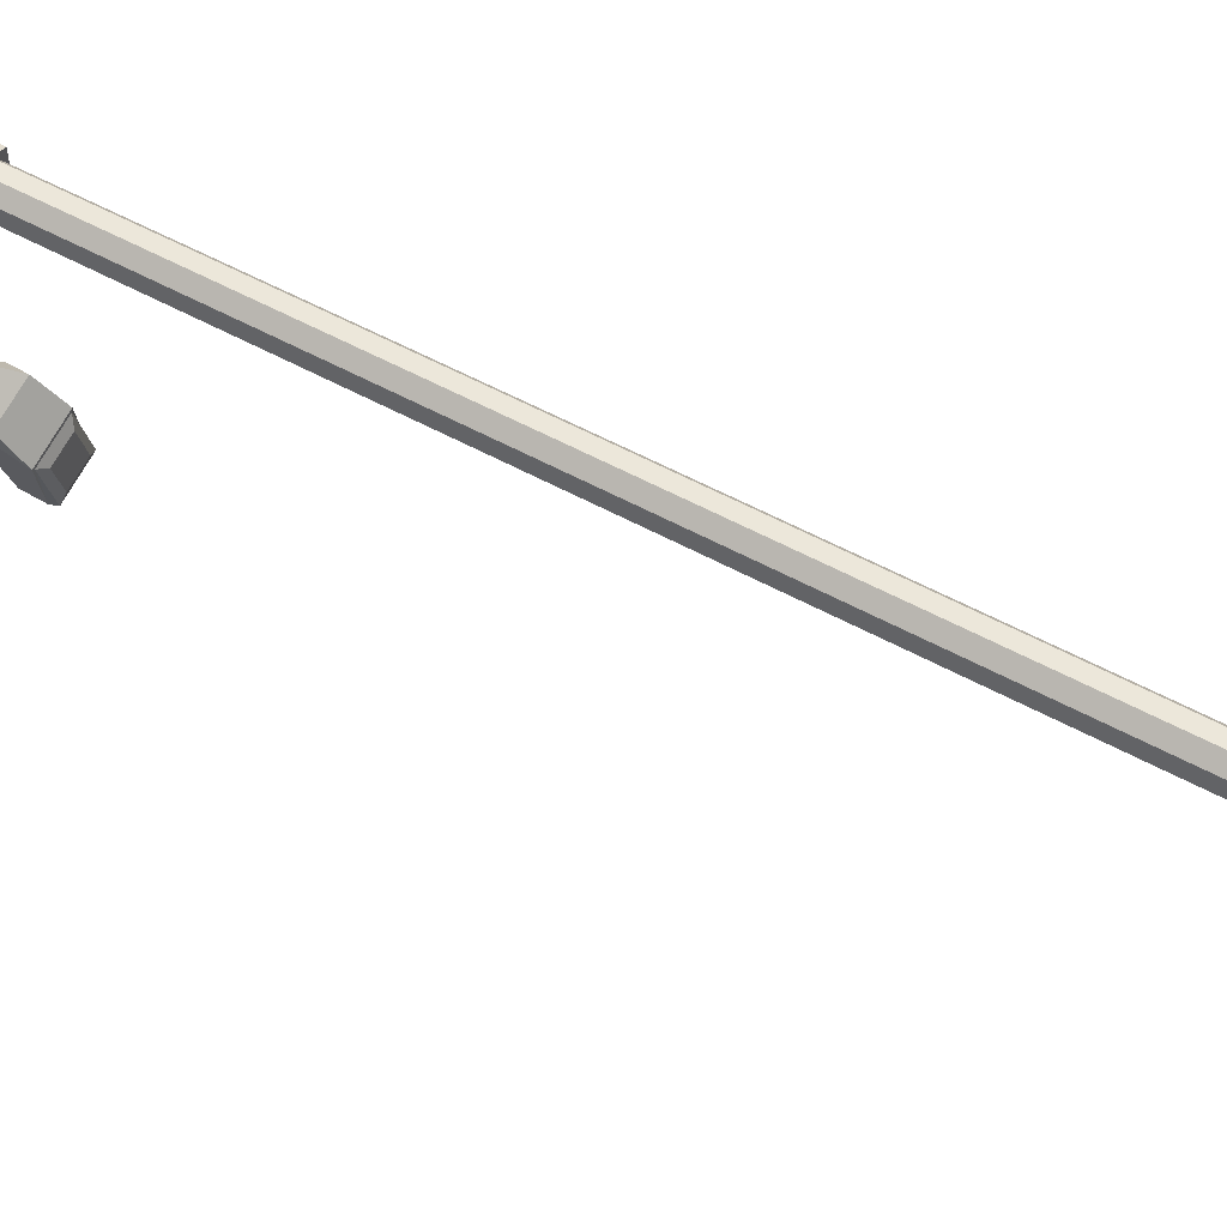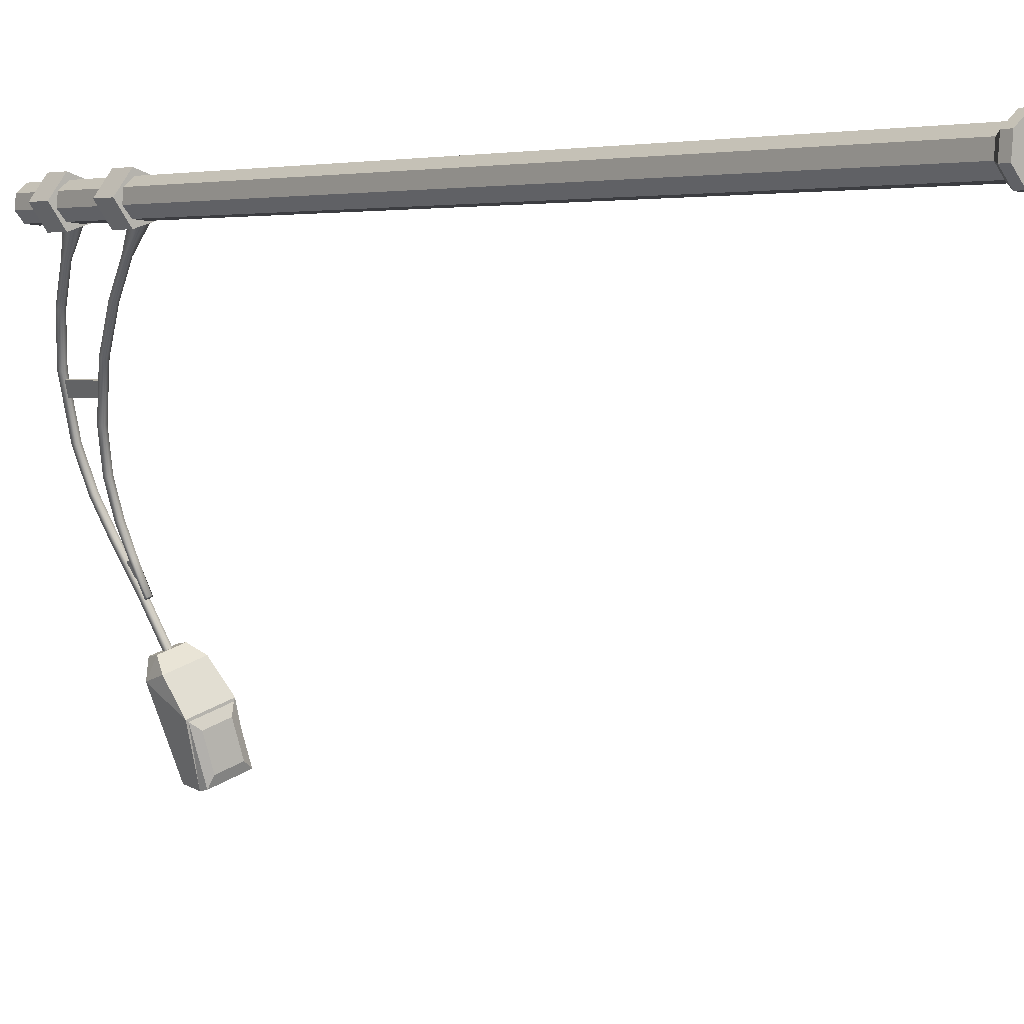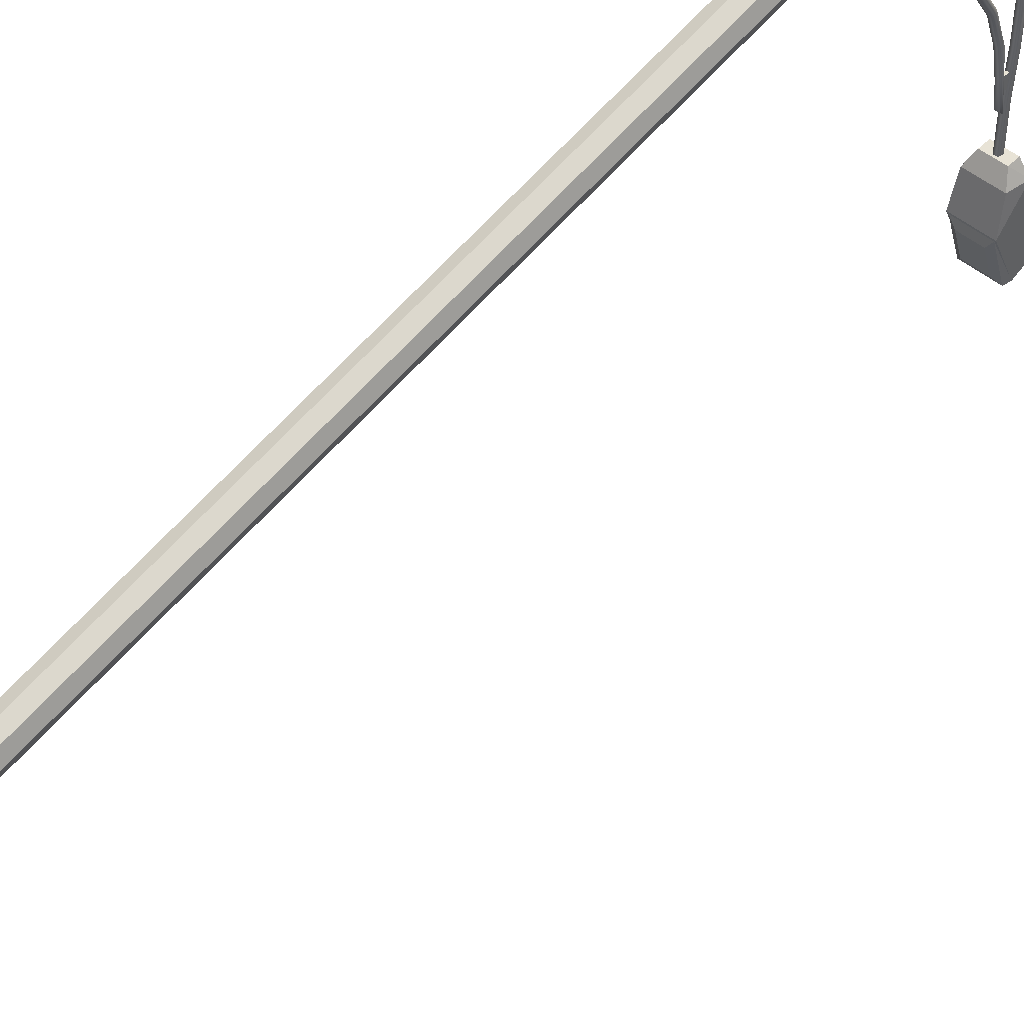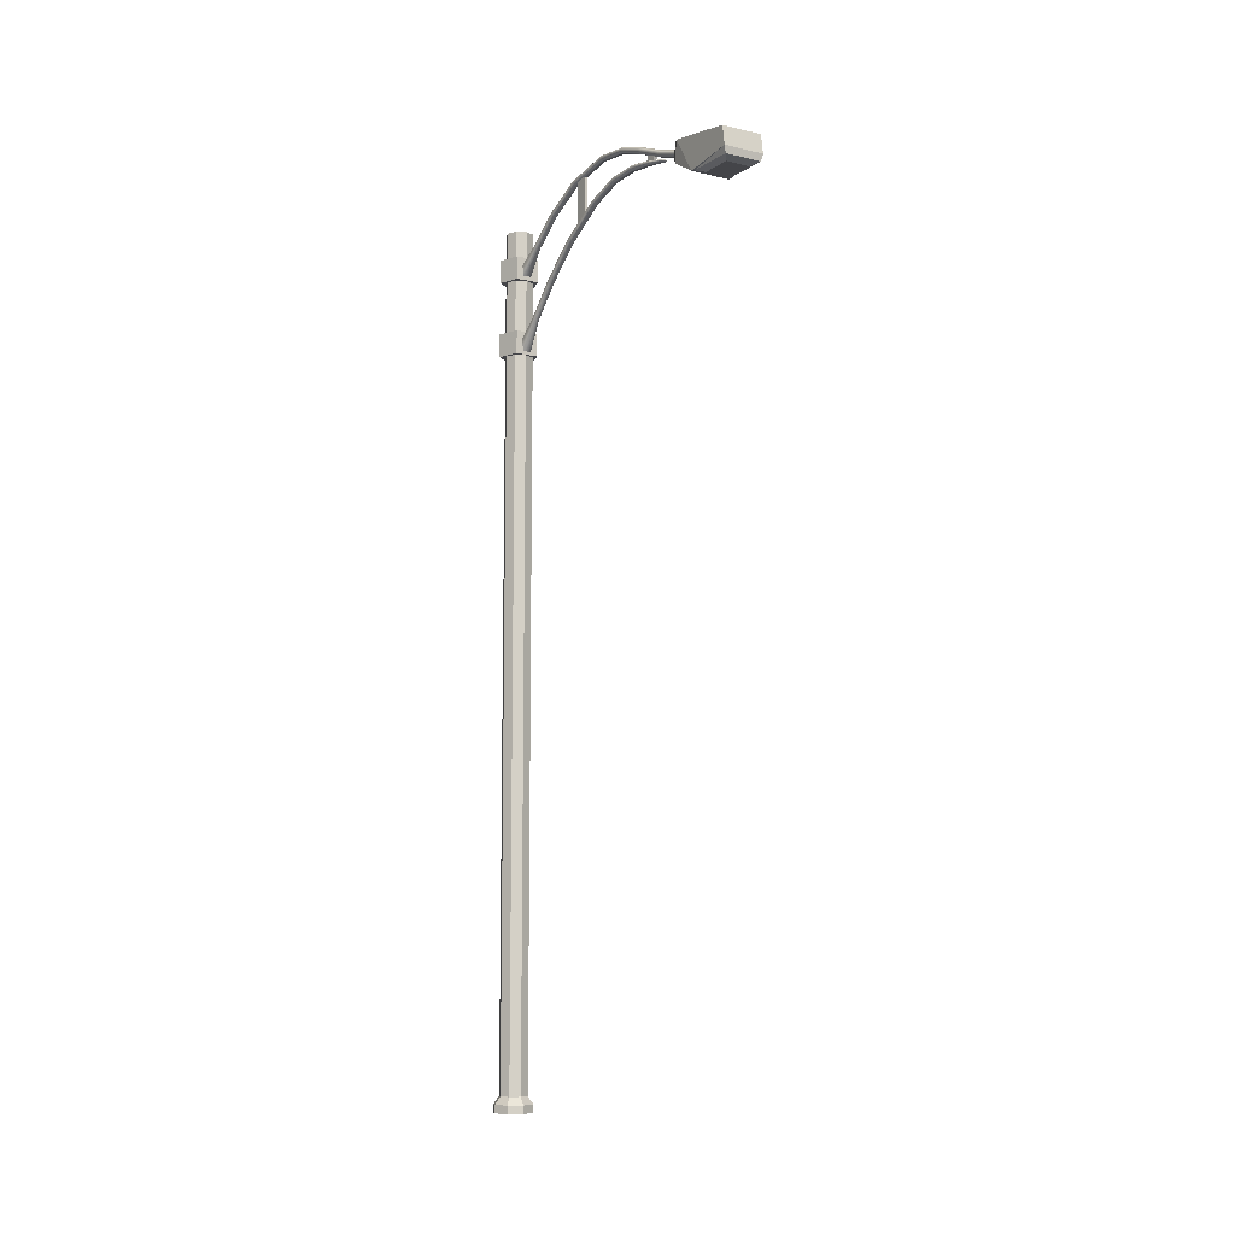
<metadata>
{"format":"obj","ext":"obj","renderer":"f3d","projection":"perspective","resolution":1024,"background":"white","views":[{"elev":52.1,"azim":-58.9,"up":"+Z"},{"elev":3.1,"azim":-38.4,"up":"+Z"},{"elev":69.8,"azim":42.8,"up":"+Z"},{"elev":-9.1,"azim":130.7,"up":"+Y"}]}
</metadata>
<code>
o Circle.000_Circle.048
v 0.7273 3.973 -2.246
v 0.701 4.067 -2.291
v 0.6906 3.973 -2.258
v 0.7348 3.924 -2.398
v 0.7817 4.018 -2.419
v 0.7714 3.924 -2.387
v 0.7376 4.067 -2.279
v 0.7451 4.018 -2.431
v 0.956 3.887 -3.037
v 0.8092 3.887 -3.083
v 0.8027 3.749 -3.062
v 1.262 3.861 -3.138
v 1.096 3.749 -2.97
v 1.215 3.604 -3.076
v 1.013 3.861 -3.217
v 0.7635 3.861 -3.295
v 1.289 3.721 -4.096
v 1.04 3.721 -4.174
v 0.7659 3.604 -3.218
v 1.55 3.479 -4.055
v 1.34 3.389 -3.461
v 1.525 3.389 -4.048
v 0.8546 3.389 -3.584
v 1.052 3.479 -4.212
v 1.353 3.389 -3.427
v 0.8841 3.389 -3.605
v 1.293 3.35 -3.587
v 1.069 3.389 -4.192
v 0.9945 3.35 -3.681
v 1.414 3.35 -3.972
v 1.116 3.35 -4.066
v 1.103 3.887 -2.991
v 1.538 3.721 -4.017
v 0.2494 4.259 -0.728
v 0.2121 3.666 -0.7376
v 0.2488 3.666 -0.726
v 0.2127 4.259 -0.7396
v 0.259 3.718 -0.8866
v 0.2963 4.288 -0.877
v 0.2957 3.718 -0.8751
v 0.2596 4.288 -0.8886
v -0.01999 2.629 0.5668
v -0.3081 2.629 0.4762
v -0.4833 2.629 0.7221
v -0.3036 2.327 0.9648
v -0.4833 2.327 0.7221
v -0.3081 2.327 0.4762
v -0.01721 2.327 0.8688
v -0.01721 2.629 0.8688
v -0.3036 2.629 0.9648
v -0.01999 2.327 0.5668
v -0.01999 3.624 0.5668
v -0.3081 3.624 0.4762
v -0.4833 3.624 0.7221
v -0.3036 3.322 0.9648
v -0.4833 3.322 0.7221
v -0.3081 3.322 0.4762
v -0.01721 3.322 0.8688
v -0.01721 3.624 0.8688
v -0.3036 3.624 0.9648
v -0.01999 3.322 0.5668
v -0.1073 -7.252 0.9483
v -0.3038 -7.252 0.9656
v -0.1491 -7.252 0.4739
v -0.2817 3.987 0.8954
v -0.05082 3.987 0.775
v -0.1712 3.987 0.5441
v -0.05082 -7.051 0.775
v -0.1413 3.987 0.883
v -0.1413 -7.051 0.883
v -0.2817 -7.051 0.8954
v -0.3897 3.987 0.8049
v -0.3897 -7.051 0.8049
v -0.3115 -7.051 0.5565
v -0.1712 -7.051 0.5441
v -0.06317 -7.051 0.6347
v -0.4021 3.987 0.6645
v -0.4021 -7.051 0.6645
v -0.3115 3.987 0.5565
v -0.06317 3.987 0.6347
v 0.002129 -7.252 0.6006
v -0.1491 -7.148 0.4739
v 0.002129 -7.148 0.6006
v -0.4723 -7.252 0.6424
v -0.3456 -7.148 0.4912
v -0.3456 -7.252 0.4912
v -0.455 -7.252 0.8389
v -0.4723 -7.148 0.6424
v -0.3038 -7.148 0.9656
v 0.01942 -7.148 0.7971
v 0.01942 -7.252 0.7971
v -0.455 -7.148 0.8389
v -0.1073 -7.148 0.9483
v -0.09693 3.731 0.3083
v -0.2724 3.442 0.5775
v -0.204 3.488 0.6485
v -0.1072 3.442 0.6295
v -0.1159 3.367 0.5467
v -0.04886 3.707 0.2998
v -0.1047 3.668 0.2439
v -0.2179 3.367 0.5146
v -0.1314 3.707 0.2738
v 0.03383 4.044 -0.1072
v -0.05366 3.668 0.2599
v 0.08072 4.017 -0.112
v 0.07401 3.974 -0.1457
v -0.001862 4.017 -0.1379
v 0.2001 4.301 -0.6355
v 0.2447 4.271 -0.6329
v 0.1832 4.222 -0.6708
v 0.02297 3.974 -0.1618
v 0.1621 4.271 -0.6589
v 0.4025 4.407 -1.278
v 0.2342 4.222 -0.6547
v 0.444 4.376 -1.266
v 0.3776 4.325 -1.289
v 0.3614 4.376 -1.292
v 0.5012 4.323 -1.736
v 0.5838 4.323 -1.71
v 0.564 4.273 -1.703
v 0.4287 4.325 -1.272
v 0.513 4.273 -1.719
v 0.545 4.353 -1.731
v 0.6201 4.186 -2.114
v 0.7027 4.186 -2.088
v 0.6804 4.14 -2.072
v 0.6294 4.14 -2.088
v 0.6654 4.215 -2.114
v 0.7541 4 -2.54
v 0.8367 4 -2.514
v 0.8146 3.953 -2.499
v 0.7635 3.953 -2.515
v 0.7994 4.029 -2.539
v 0.9401 3.795 -3.131
v 1.023 3.795 -3.105
v 1.002 3.747 -3.094
v 0.951 3.747 -3.11
v -0.1037 2.781 0.3298
v -0.2732 2.43 0.58
v -0.2066 2.471 0.6567
v -0.108 2.43 0.632
v -0.1138 2.365 0.5401
v -0.05452 2.76 0.3178
v -0.2159 2.365 0.508
v -0.05754 2.727 0.2722
v -0.1371 2.76 0.2918
v 0.01279 3.175 -0.0403
v 0.0614 3.153 -0.05055
v 0.006424 3.117 -0.1092
v -0.1086 2.727 0.2562
v -0.02119 3.153 -0.07654
v 0.159 3.568 -0.5048
v 0.05746 3.117 -0.09313
v 0.2064 3.542 -0.5113
v 0.1496 3.501 -0.564
v 0.1238 3.542 -0.5373
v 0.3393 3.898 -1.078
v 0.2006 3.501 -0.5479
v 0.3849 3.87 -1.079
v 0.3251 3.823 -1.122
v 0.3024 3.87 -1.105
v 0.4834 4.04 -1.536
v 0.3762 3.823 -1.106
v 0.5265 4.009 -1.528
v 0.5137 3.959 -1.543
v 0.4439 4.009 -1.554
v 0.6068 4.055 -1.928
v 0.6473 4.023 -1.912
v 0.4627 3.959 -1.559
v 0.6303 3.973 -1.913
v 0.5648 4.023 -1.938
v 0.7166 3.992 -2.277
v 0.7359 3.929 -2.249
v 0.5793 3.973 -1.929
v 0.6848 3.929 -2.265
v 0.7737 3.885 -2.602
v 0.6729 3.961 -2.282
v 0.8563 3.885 -2.576
v 0.7555 3.961 -2.256
v 0.8361 3.872 -2.567
v 0.785 3.872 -2.583
v 0.8178 3.893 -2.598
v 0.9843 3.825 -3.127
f 1 2 3
f 2 4 3
f 4 5 6
f 6 7 1
f 3 6 1
f 2 5 8
f 9 10 11
f 12 13 14
f 10 15 16
f 16 17 18
f 19 13 11
f 11 16 19
f 20 21 22
f 23 14 19
f 17 20 24
f 18 24 23
f 12 14 25
f 26 27 21
f 23 21 25
f 20 28 24
f 24 26 23
f 29 30 27
f 22 31 28
f 28 29 26
f 22 27 30
f 15 32 12
f 15 33 17
f 34 35 36
f 37 38 35
f 38 39 40
f 40 34 36
f 38 36 35
f 37 39 41
f 42 43 44
f 45 46 47
f 47 44 43
f 48 42 49
f 46 50 44
f 51 43 42
f 50 48 49
f 52 53 54
f 55 56 57
f 57 54 53
f 58 52 59
f 56 60 54
f 61 53 52
f 55 59 60
f 62 63 64
f 65 66 67
f 68 69 70
f 71 72 73
f 74 67 75
f 76 66 68
f 71 69 65
f 73 77 78
f 78 79 74
f 75 80 76
f 81 82 83
f 84 85 86
f 87 88 84
f 62 89 63
f 81 90 91
f 86 82 64
f 63 92 87
f 91 93 62
f 75 83 82
f 78 85 88
f 92 78 88
f 93 71 89
f 83 68 90
f 85 75 82
f 71 92 89
f 68 93 90
f 1 7 2
f 2 8 4
f 4 8 5
f 6 5 7
f 3 4 6
f 2 7 5
f 11 13 9
f 13 32 9
f 12 32 13
f 10 9 15
f 16 15 17
f 19 14 13
f 11 10 16
f 20 25 21
f 23 25 14
f 24 18 17
f 17 33 20
f 19 16 23
f 16 18 23
f 20 33 25
f 33 12 25
f 26 29 27
f 23 26 21
f 20 22 28
f 24 28 26
f 29 31 30
f 22 30 31
f 28 31 29
f 22 21 27
f 15 9 32
f 15 12 33
f 34 37 35
f 37 41 38
f 38 41 39
f 40 39 34
f 38 40 36
f 37 34 39
f 50 49 44
f 49 42 44
f 51 48 47
f 48 45 47
f 47 46 44
f 48 51 42
f 46 45 50
f 51 47 43
f 50 45 48
f 60 59 54
f 59 52 54
f 61 58 57
f 58 55 57
f 57 56 54
f 58 61 52
f 56 55 60
f 61 57 53
f 55 58 59
f 63 87 84
f 84 86 63
f 86 64 63
f 64 81 91
f 91 62 64
f 77 72 65
f 65 69 66
f 66 80 67
f 67 79 77
f 77 65 67
f 68 66 69
f 71 65 72
f 74 79 67
f 76 80 66
f 71 70 69
f 73 72 77
f 78 77 79
f 75 67 80
f 81 64 82
f 84 88 85
f 87 92 88
f 62 93 89
f 81 83 90
f 86 85 82
f 63 89 92
f 91 90 93
f 75 76 83
f 78 74 85
f 92 73 78
f 93 70 71
f 83 76 68
f 85 74 75
f 71 73 92
f 68 70 93
f 94 95 96
f 97 94 96
f 98 99 97
f 100 98 101
f 102 101 95
f 103 102 94
f 99 103 94
f 104 105 99
f 100 106 104
f 107 100 102
f 108 107 103
f 105 108 103
f 106 109 105
f 110 106 111
f 112 111 107
f 113 112 108
f 109 113 108
f 114 115 109
f 116 114 110
f 117 110 112
f 113 118 117
f 119 113 115
f 120 115 121
f 116 120 121
f 117 122 116
f 123 124 118
f 125 123 119
f 126 119 120
f 122 126 120
f 118 127 122
f 128 129 124
f 130 128 125
f 131 125 126
f 132 126 127
f 124 132 127
f 133 134 129
f 135 133 130
f 136 130 131
f 137 131 132
f 129 137 132
f 138 139 140
f 141 138 140
f 142 143 141
f 144 145 142
f 146 144 139
f 147 146 138
f 143 147 138
f 145 148 143
f 149 145 150
f 151 150 146
f 152 151 147
f 148 152 147
f 153 154 148
f 155 153 149
f 156 149 151
f 157 156 152
f 154 157 152
f 158 159 154
f 160 158 155
f 161 155 156
f 162 161 157
f 159 162 157
f 163 164 159
f 160 165 163
f 166 160 161
f 167 166 162
f 164 167 162
f 165 168 164
f 169 170 165
f 171 169 166
f 172 171 167
f 168 172 167
f 173 168 170
f 174 173 170
f 171 175 174
f 172 176 177
f 178 172 179
f 180 179 173
f 181 173 175
f 177 181 175
f 182 178 180
f 94 102 95
f 97 99 94
f 98 104 99
f 100 104 98
f 102 100 101
f 103 107 102
f 99 105 103
f 104 106 105
f 100 111 106
f 107 111 100
f 108 112 107
f 105 109 108
f 106 114 109
f 110 114 106
f 112 110 111
f 113 117 112
f 109 115 113
f 114 121 115
f 116 121 114
f 117 116 110
f 113 123 118
f 119 123 113
f 120 119 115
f 116 122 120
f 117 118 122
f 123 128 124
f 125 128 123
f 126 125 119
f 122 127 126
f 118 124 127
f 128 133 129
f 130 133 128
f 131 130 125
f 132 131 126
f 124 129 132
f 133 183 134
f 135 183 133
f 136 135 130
f 137 136 131
f 129 134 137
f 138 146 139
f 141 143 138
f 142 145 143
f 144 150 145
f 146 150 144
f 147 151 146
f 143 148 147
f 145 153 148
f 149 153 145
f 151 149 150
f 152 156 151
f 148 154 152
f 153 158 154
f 155 158 153
f 156 155 149
f 157 161 156
f 154 159 157
f 158 163 159
f 160 163 158
f 161 160 155
f 162 166 161
f 159 164 162
f 163 165 164
f 160 169 165
f 166 169 160
f 167 171 166
f 164 168 167
f 165 170 168
f 169 174 170
f 171 174 169
f 172 177 171
f 168 179 172
f 173 179 168
f 174 175 173
f 171 177 175
f 172 182 176
f 178 182 172
f 180 178 179
f 181 180 173
f 177 176 181
f 180 181 182
f 181 176 182

</code>
